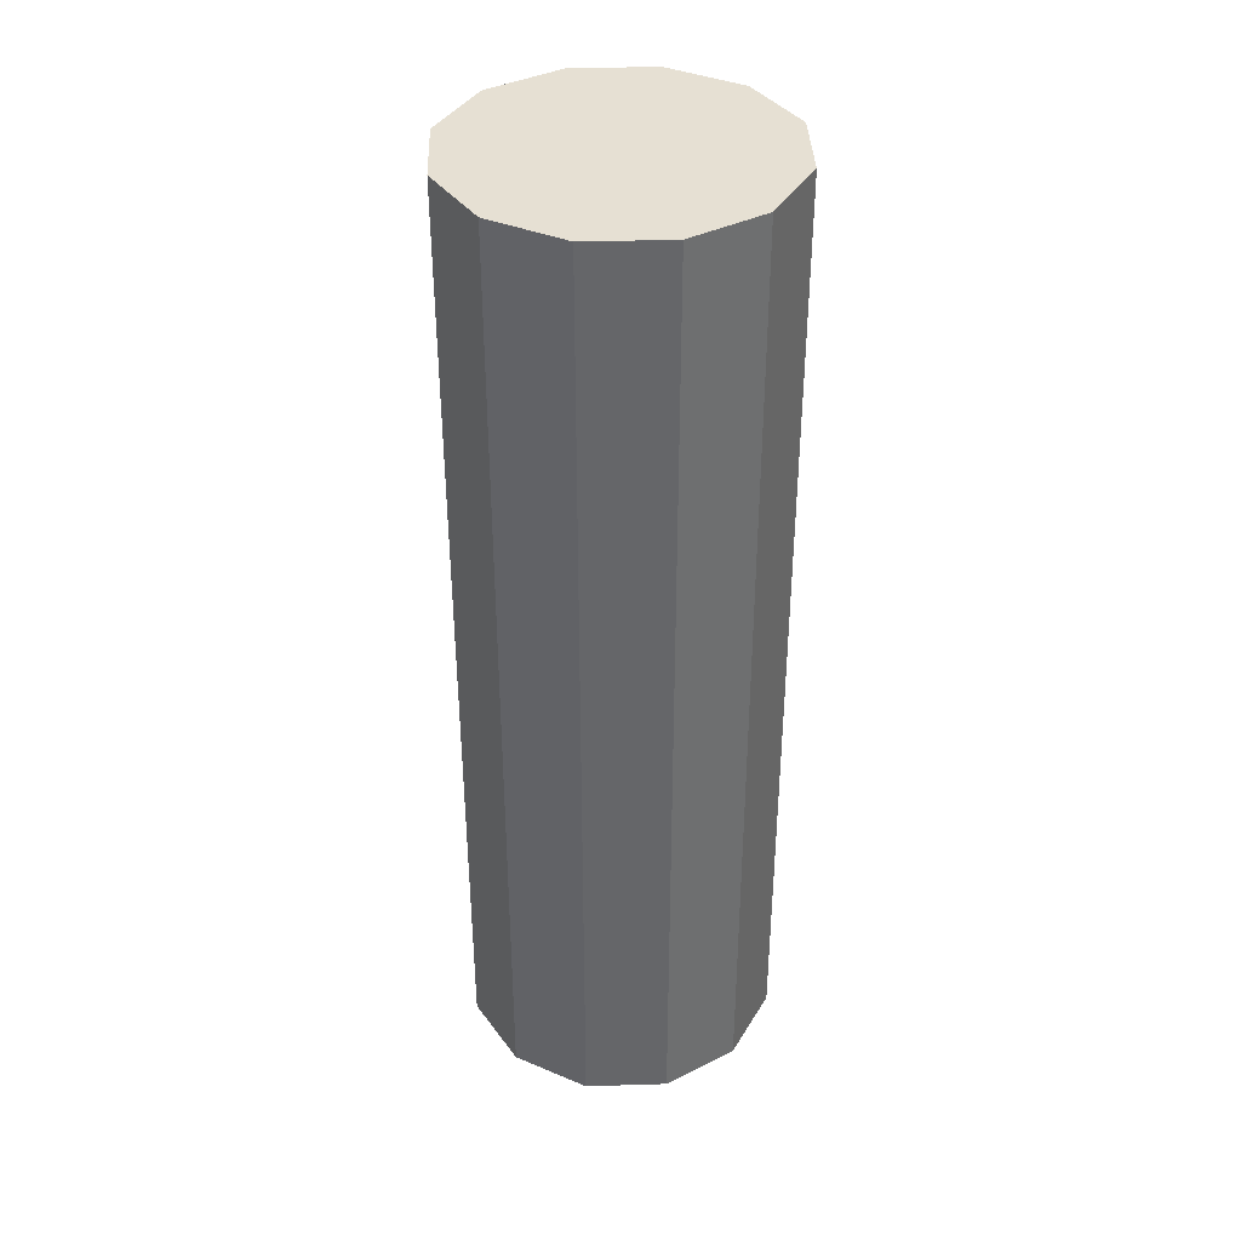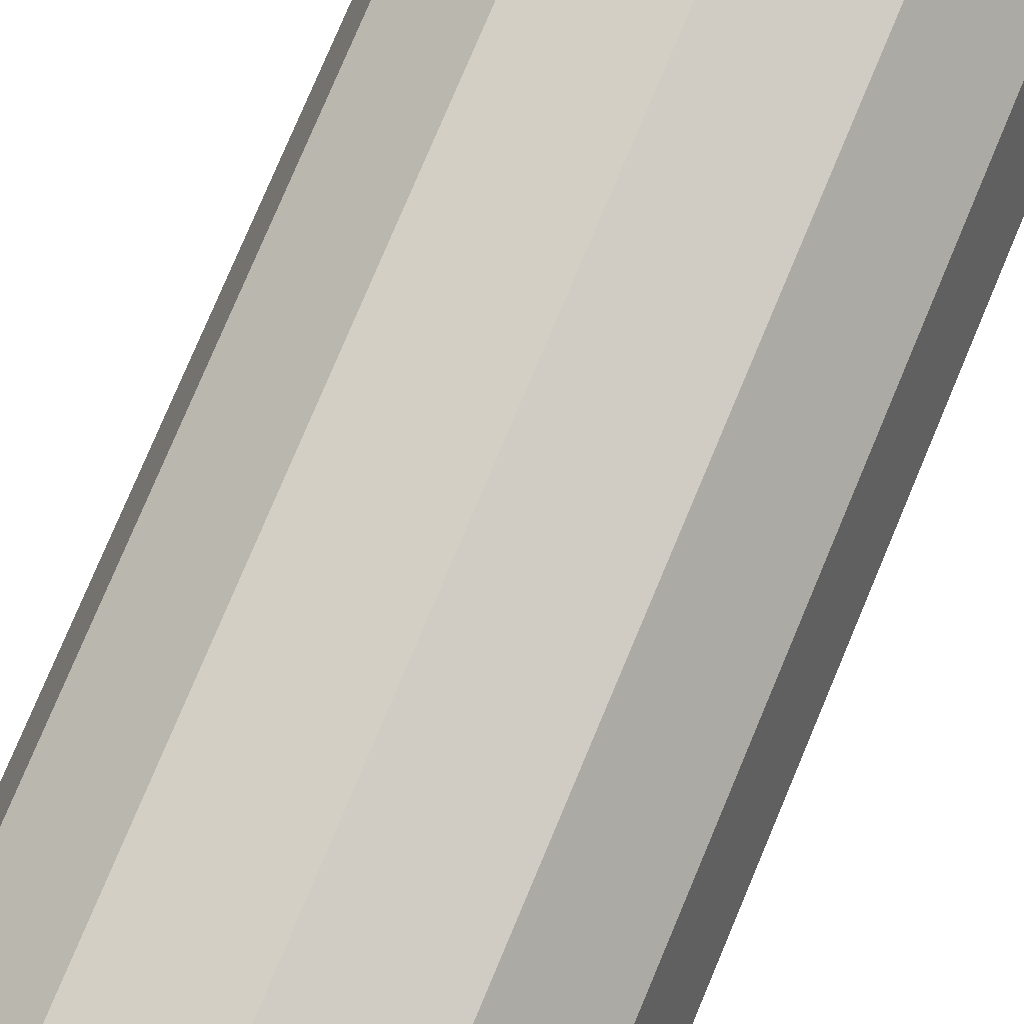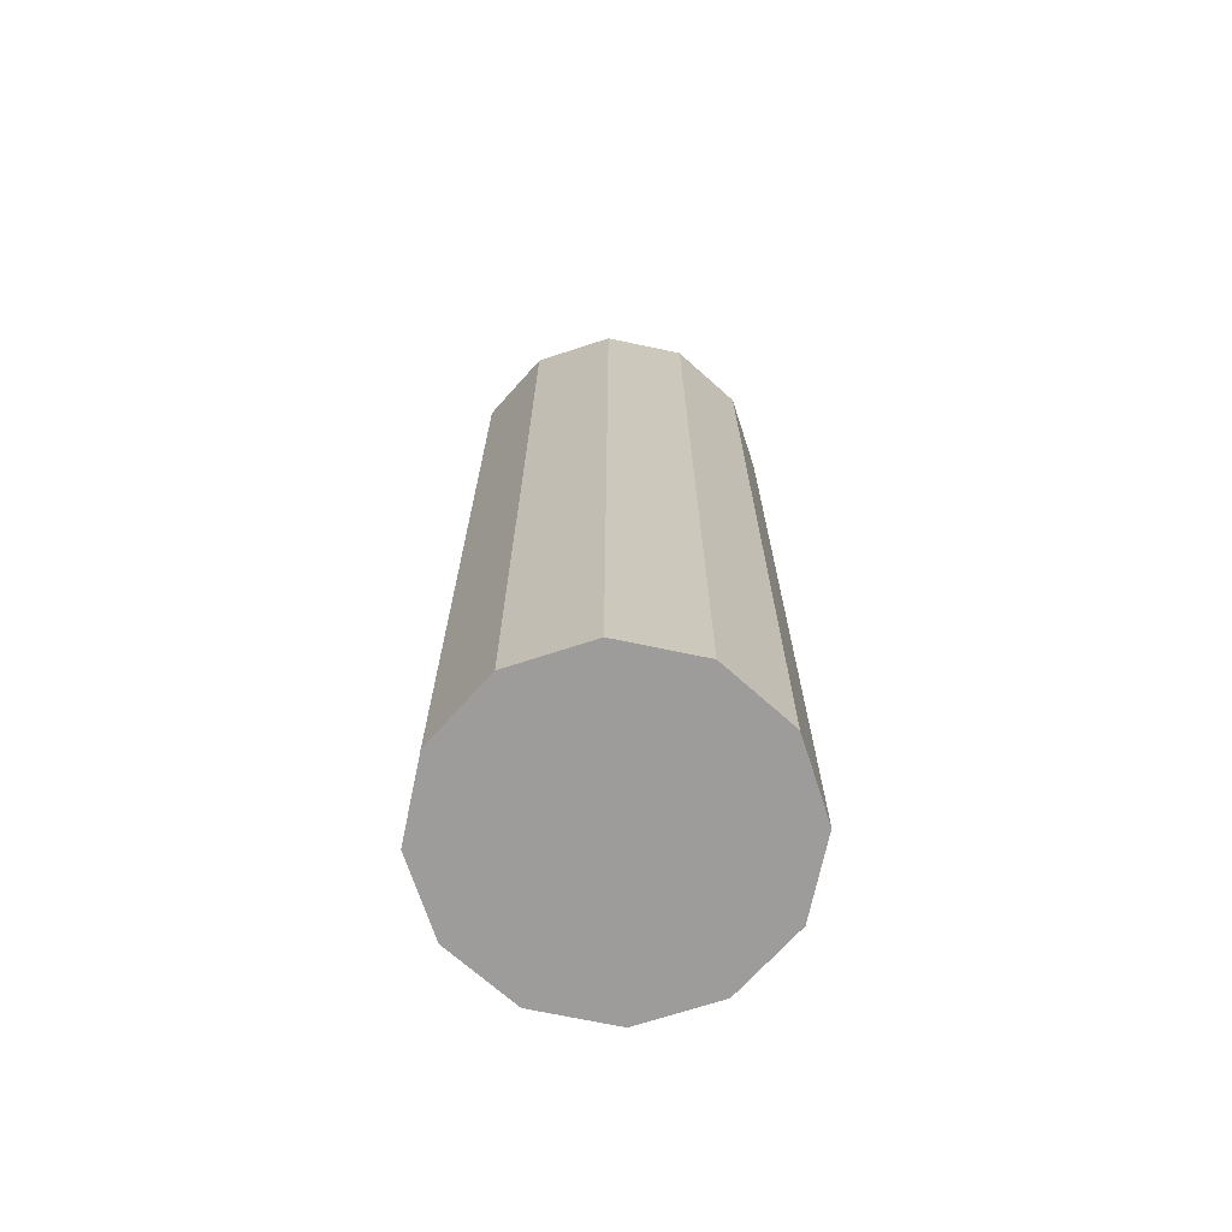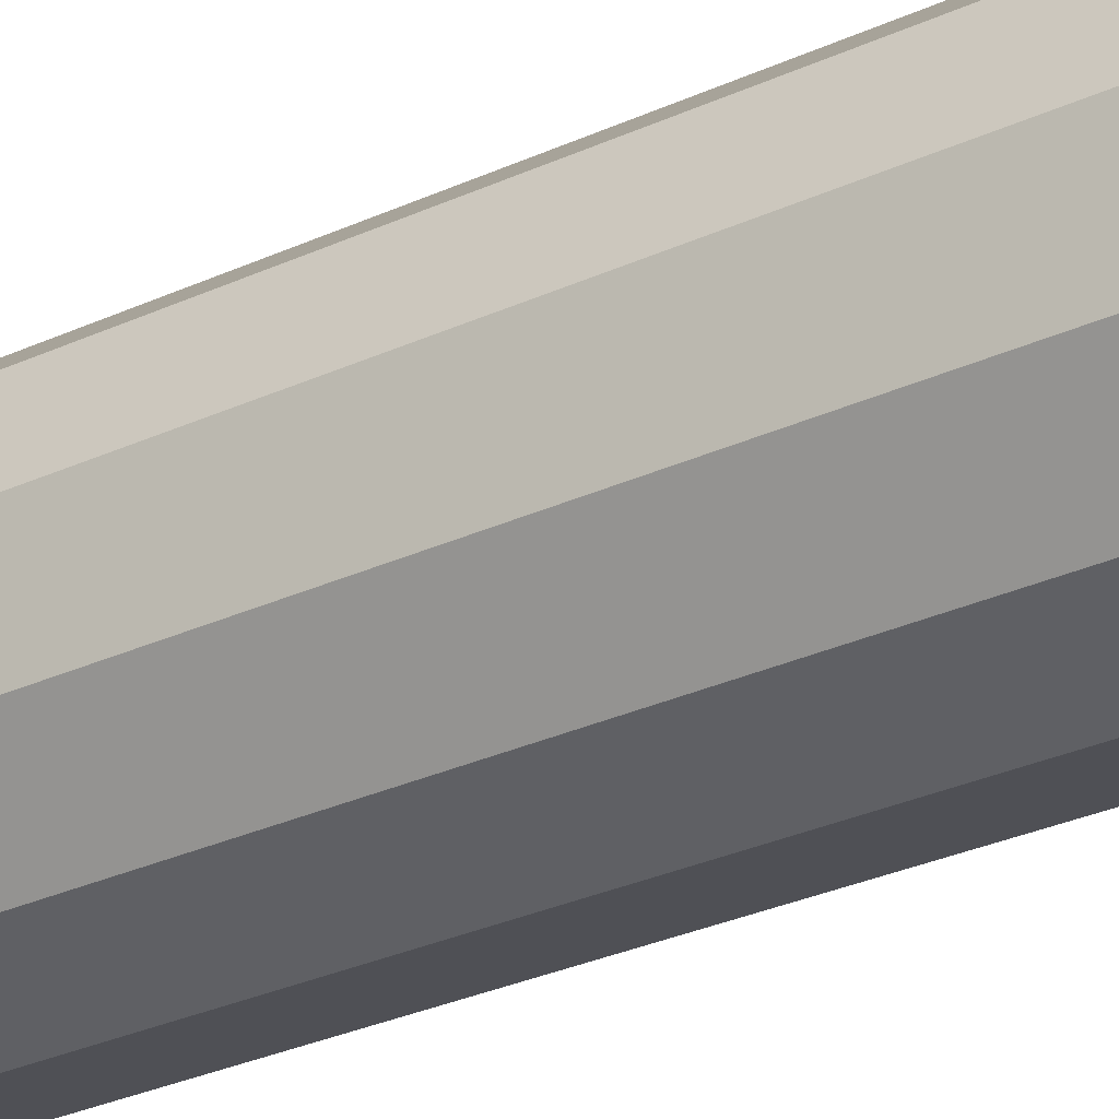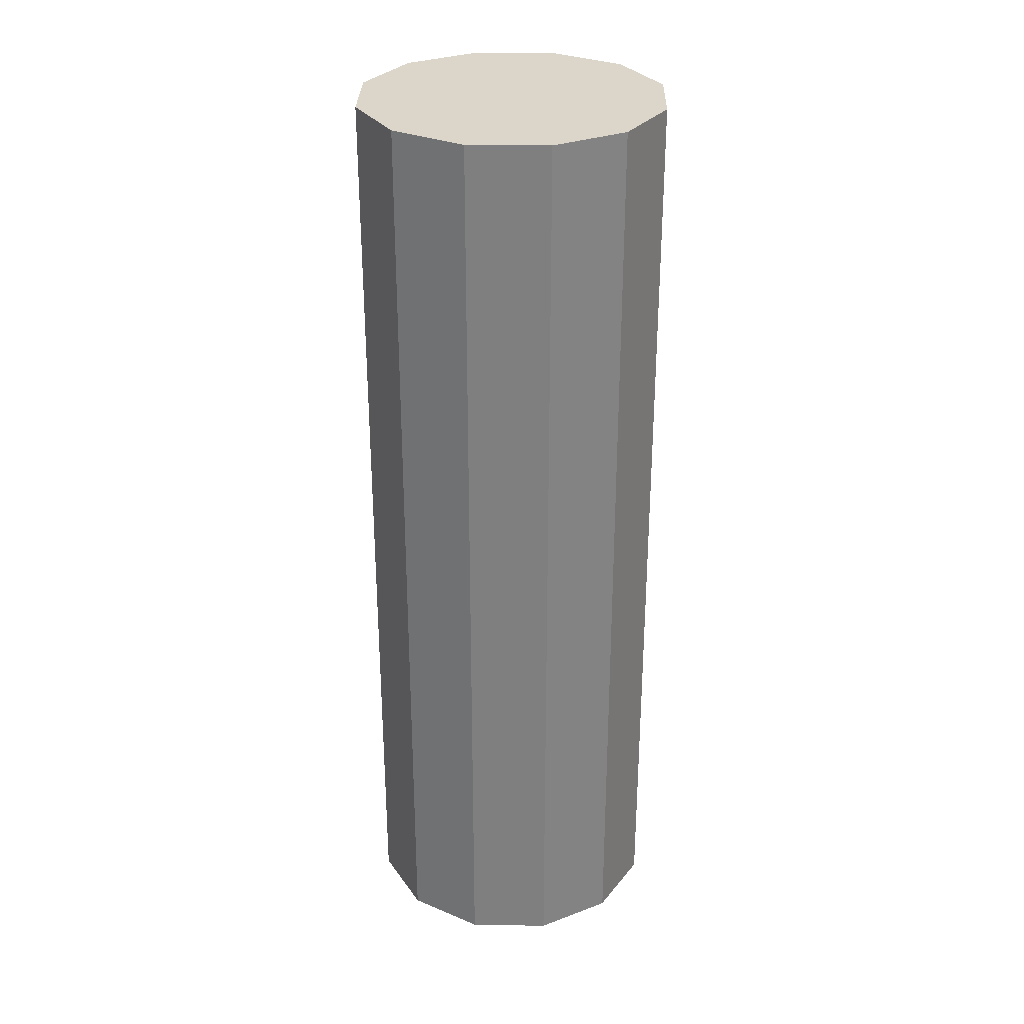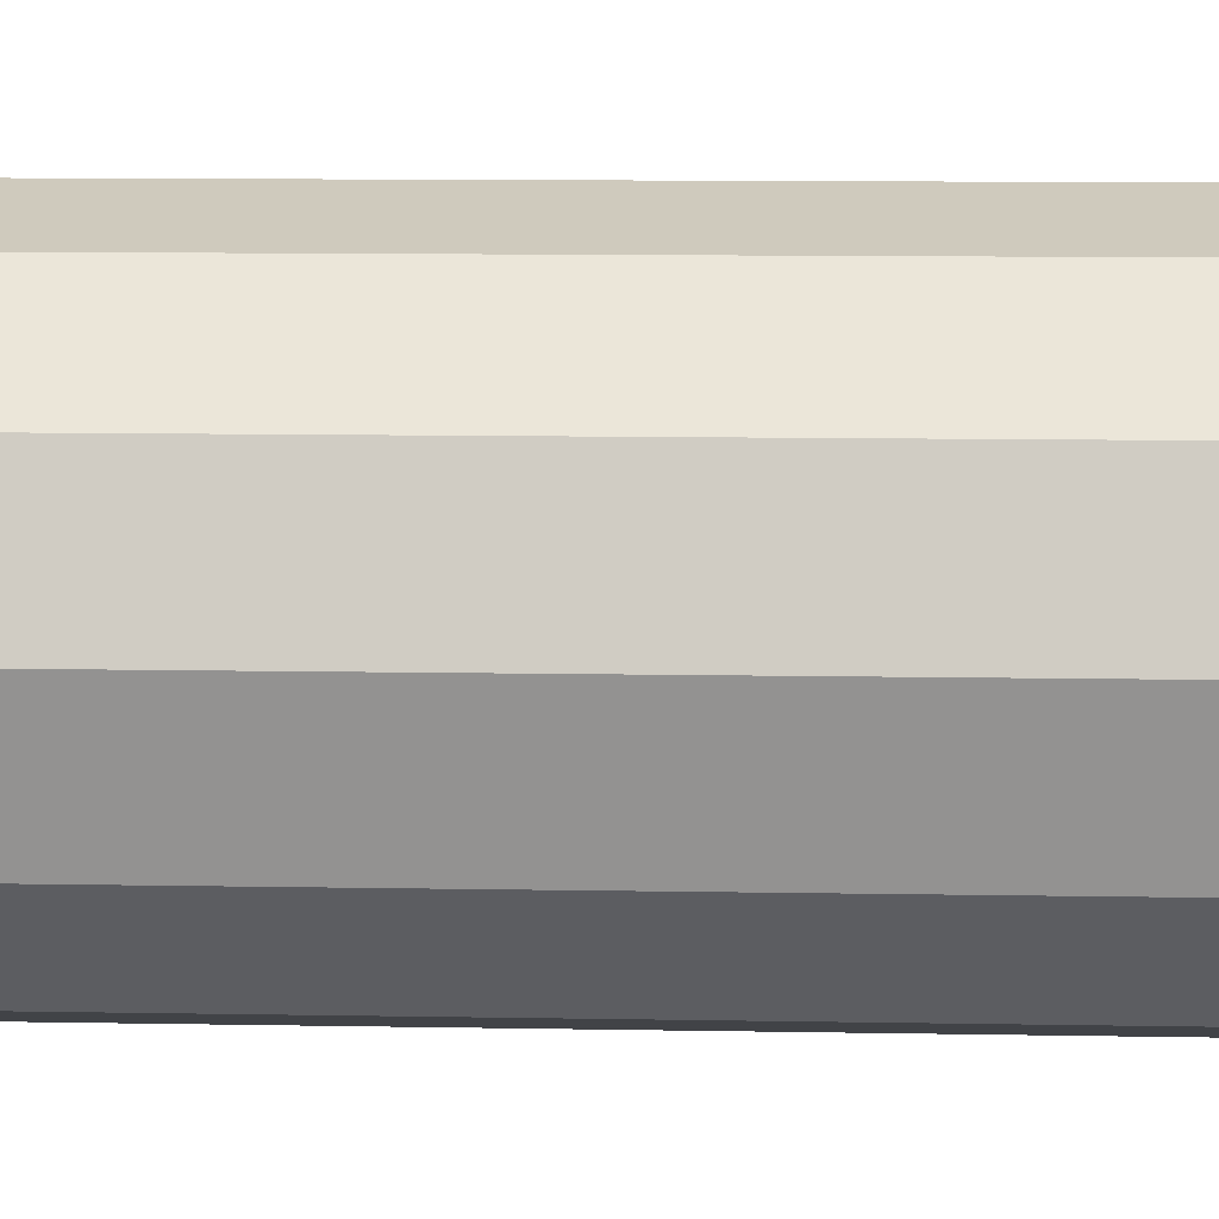
<metadata>
{"format":"obj","ext":"obj","renderer":"f3d","projection":"perspective","resolution":1024,"background":"white","views":[{"elev":38.3,"azim":-107.2,"up":"+Y"},{"elev":76.7,"azim":22.7,"up":"+Z"},{"elev":-70.1,"azim":153.1,"up":"+Y"},{"elev":-32.6,"azim":121.9,"up":"+Z"},{"elev":30.0,"azim":166.3,"up":"+Y"},{"elev":8.0,"azim":-86.5,"up":"+Z"}]}
</metadata>
<code>
v 71.28 0 -41.15
v 41.16 0 -71.29
v 0 0 -82.31
v -41.15 0 -71.29
v -71.28 0 -41.15
v -82.31 0 0
v -71.28 0 41.15
v -41.15 0 71.29
v 0 0 82.31
v 41.16 0 71.29
v 71.28 0 41.15
v 82.31 0 0
v 71.28 500 -41.15
v 41.16 500 -71.29
v 0 500 -82.31
v -41.15 500 -71.29
v -71.28 500 -41.15
v -82.31 500 0
v -71.28 500 41.15
v -41.15 500 71.29
v 0 500 82.31
v 41.16 500 71.29
v 71.28 500 41.15
v 82.31 500 0
v 0 0 0
v 0 500 0
f 1 2 14 13
f 2 3 15 14
f 3 4 16 15
f 4 5 17 16
f 5 6 18 17
f 6 7 19 18
f 7 8 20 19
f 8 9 21 20
f 9 10 22 21
f 10 11 23 22
f 11 12 24 23
f 12 1 13 24
f 2 1 25
f 3 2 25
f 4 3 25
f 5 4 25
f 6 5 25
f 7 6 25
f 8 7 25
f 9 8 25
f 10 9 25
f 11 10 25
f 12 11 25
f 1 12 25
f 13 14 26
f 14 15 26
f 15 16 26
f 16 17 26
f 17 18 26
f 18 19 26
f 19 20 26
f 20 21 26
f 21 22 26
f 22 23 26
f 23 24 26
f 24 13 26

</code>
